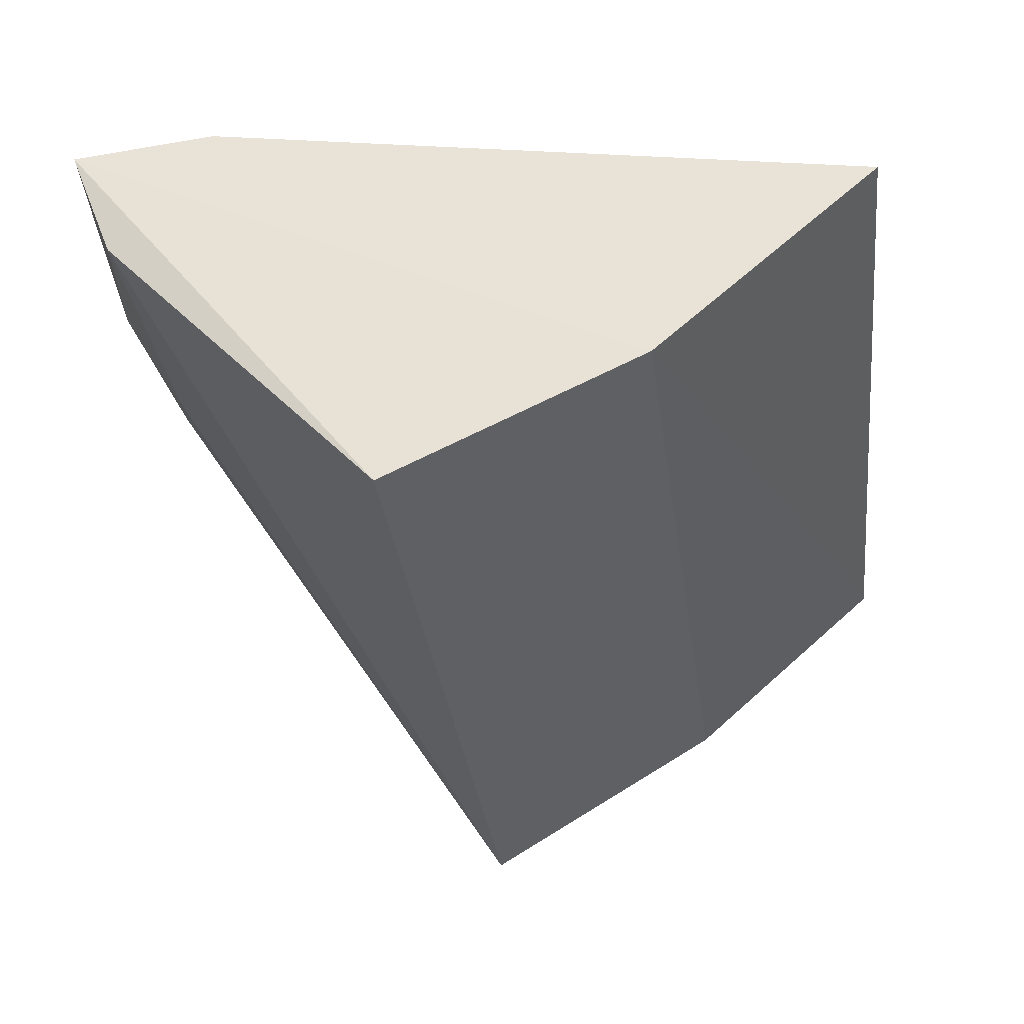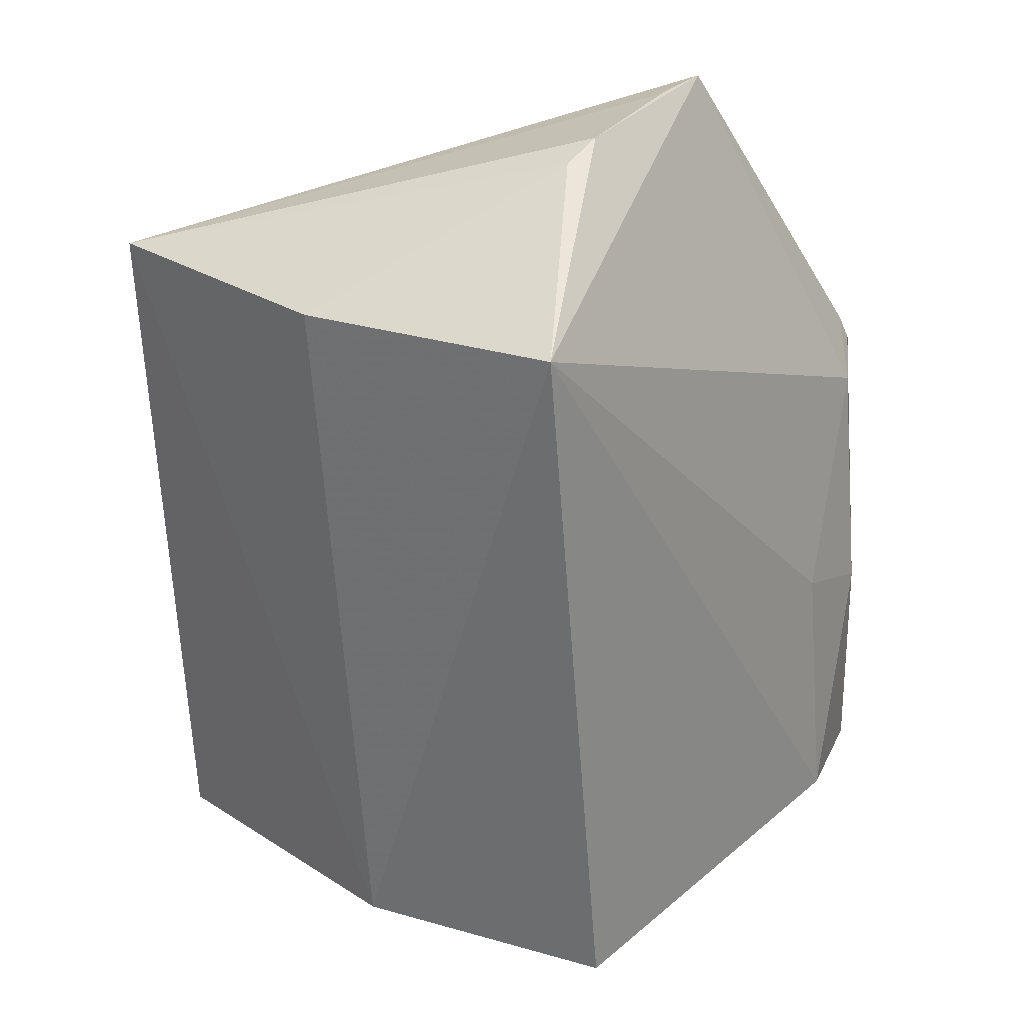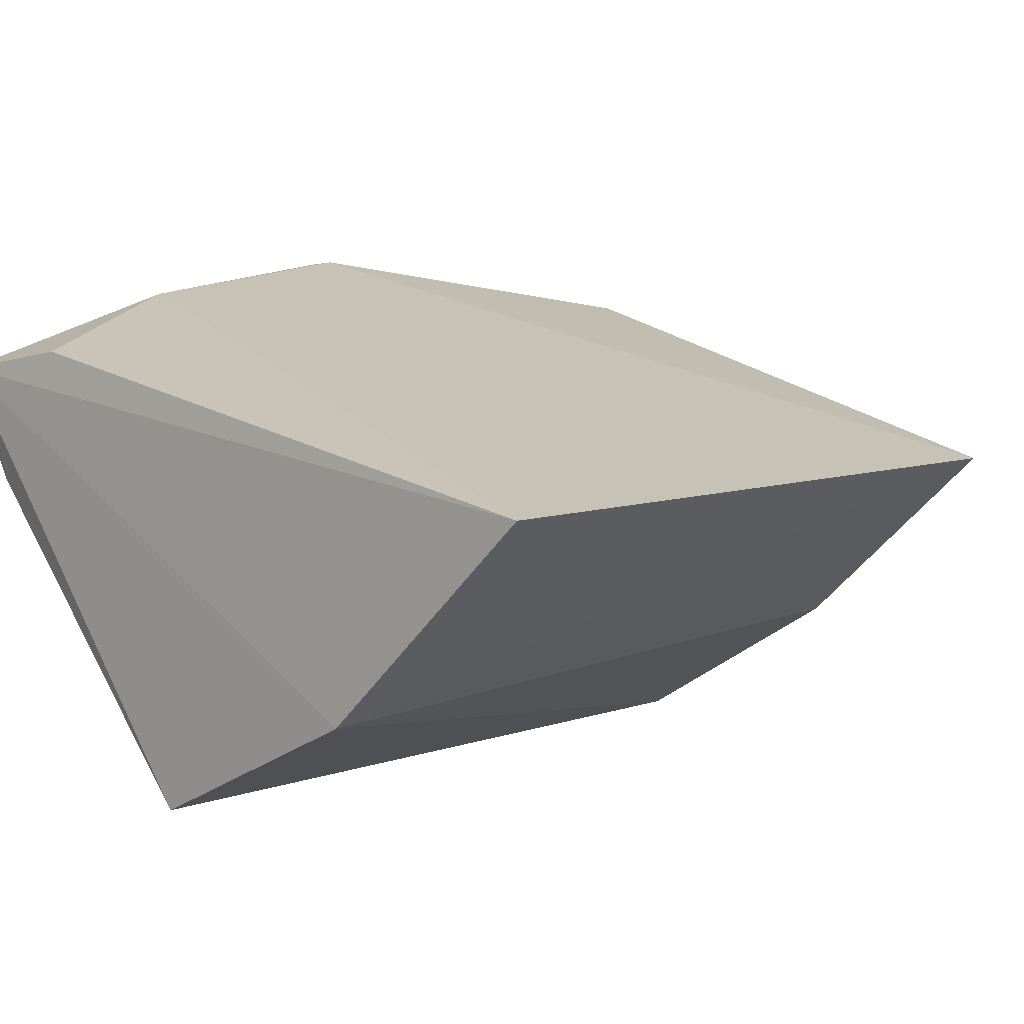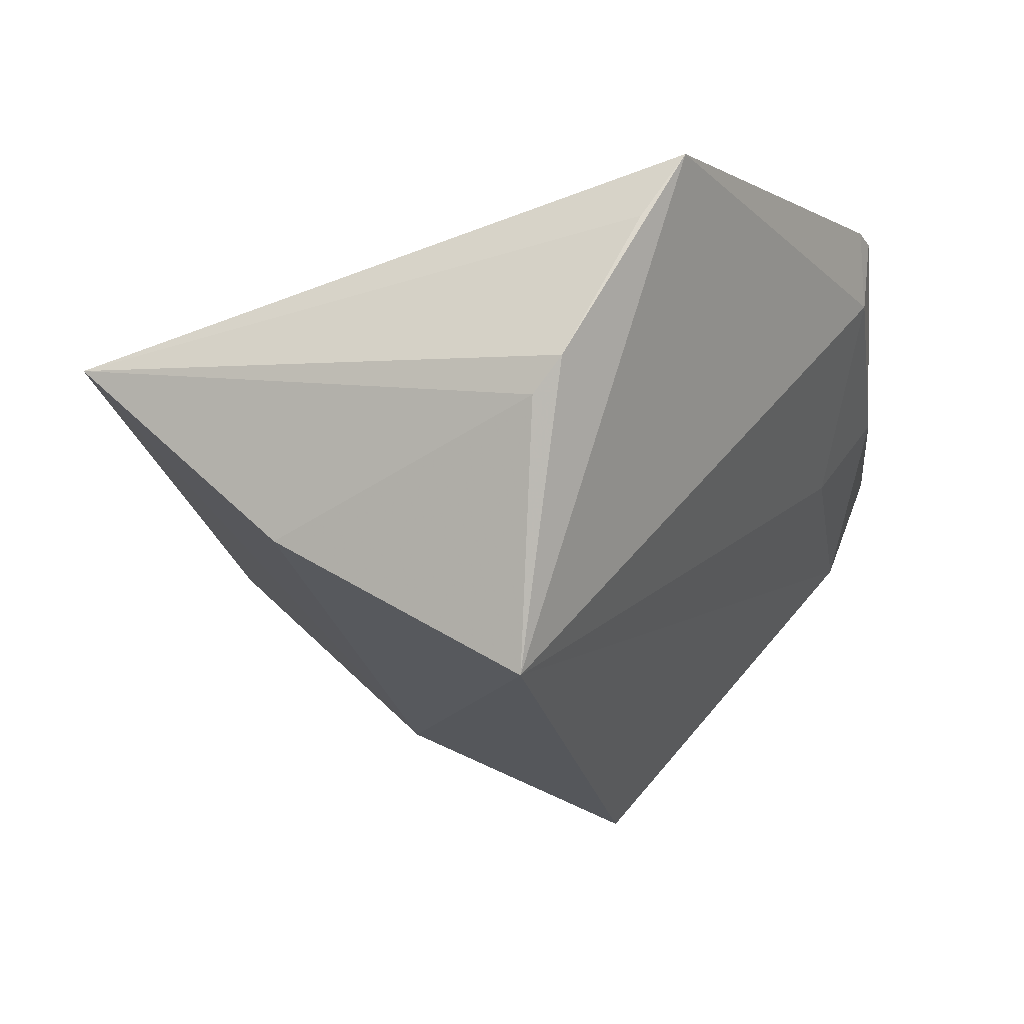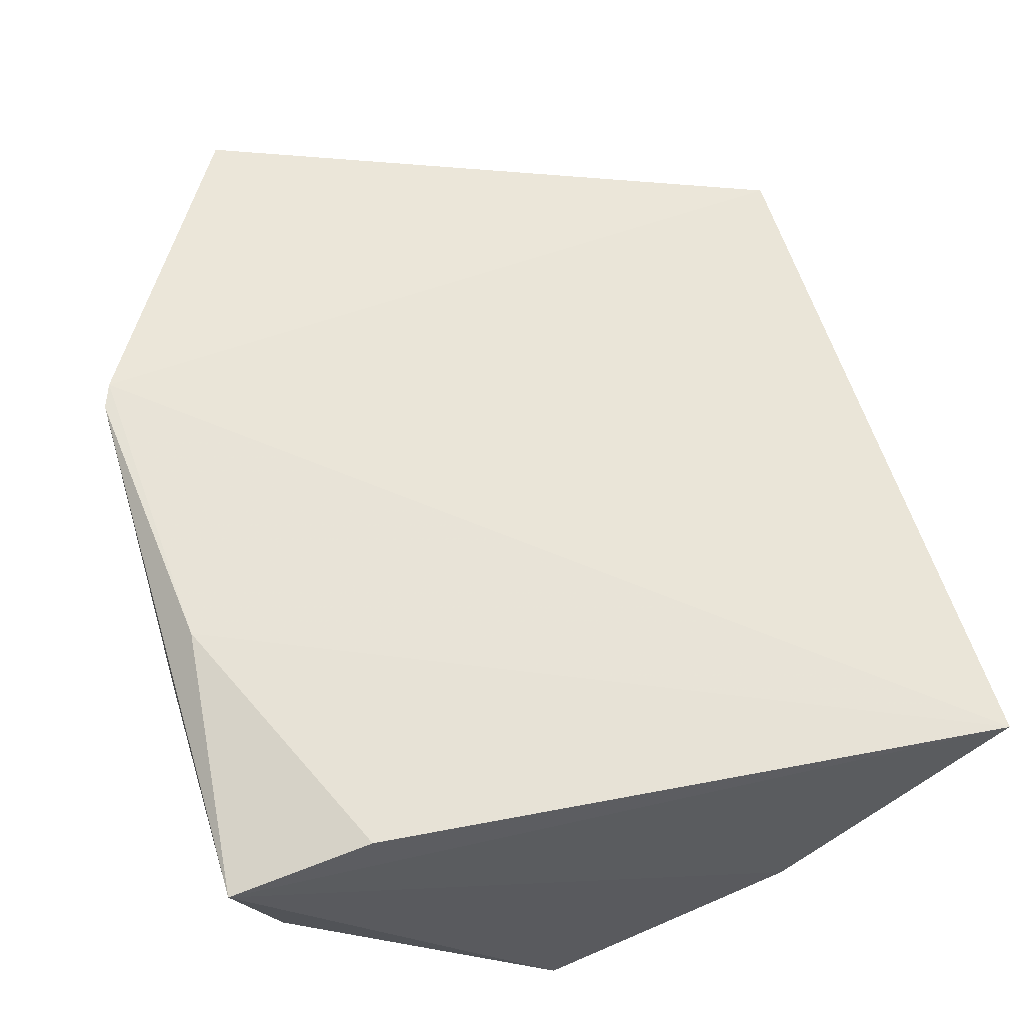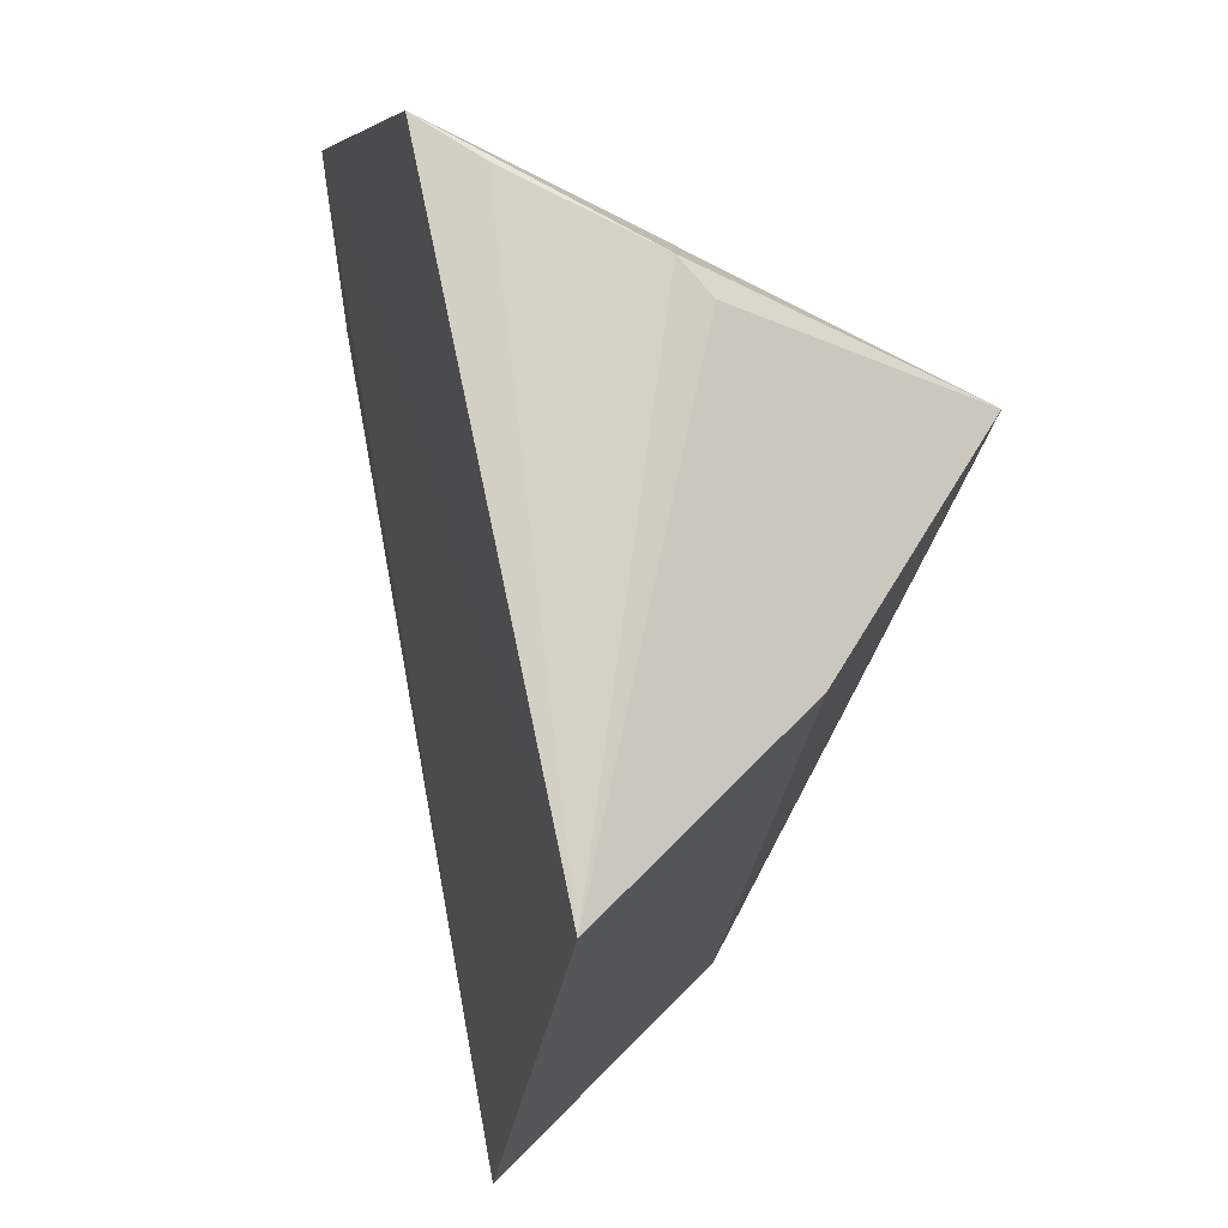
<metadata>
{"format":"obj","ext":"obj","renderer":"f3d","projection":"perspective","resolution":1024,"background":"white","views":[{"elev":-36.5,"azim":96.7,"up":"+Y"},{"elev":-59.6,"azim":-87.5,"up":"+Y"},{"elev":6.9,"azim":133.0,"up":"+Y"},{"elev":-18.4,"azim":-82.5,"up":"+Y"},{"elev":57.6,"azim":74.0,"up":"+Y"},{"elev":-24.0,"azim":-96.9,"up":"+Z"}]}
</metadata>
<code>
v 0.007415 -0.07855 0.1044
v 0.008127 -0.06096 0.06799
v 0.008334 -0.01606 0.1509
v -0.06708 -0.0002604 0.1505
v -0.09982 -0.0781 0.1009
v 0.007462 -0.03026 0.03561
v 0.006613 -0.03315 0.1445
v 0.007505 -0.01281 0.1307
v -0.09903 -0.03019 0.03678
v -0.02606 -0.0173 0.1516
v -0.02619 -0.005099 0.1475
v -0.1146 -0.009041 0.1257
v -0.09845 -0.05721 0.06587
v -0.06366 -0.000727 0.1519
v -0.03256 -0.03027 0.1432
v -0.1163 -0.0385 0.1087
v -0.06047 -0.009898 0.1508
v -0.1152 -0.01825 0.1195
v -0.1143 -0.04321 0.1044
f 1 2 3
f 5 2 1
f 6 3 2
f 7 5 1
f 7 1 3
f 8 3 6
f 9 4 6
f 9 6 2
f 10 7 3
f 11 8 6
f 11 6 4
f 11 3 8
f 12 4 9
f 13 9 2
f 13 2 5
f 14 10 3
f 14 11 4
f 14 3 11
f 15 5 7
f 15 7 10
f 16 5 12
f 17 12 5
f 17 5 15
f 17 15 10
f 17 10 14
f 17 14 4
f 17 4 12
f 18 16 12
f 18 12 9
f 18 9 16
f 19 13 5
f 19 5 16
f 19 16 9
f 19 9 13

</code>
